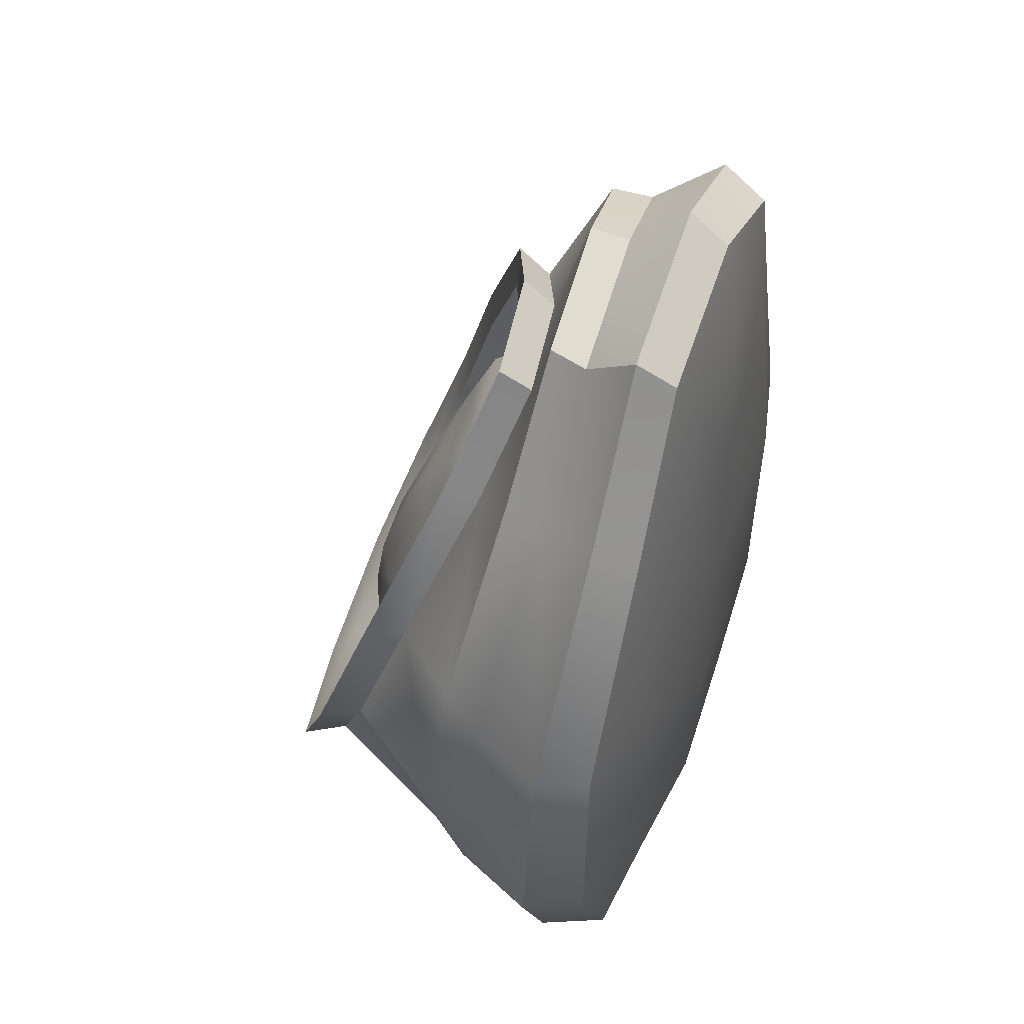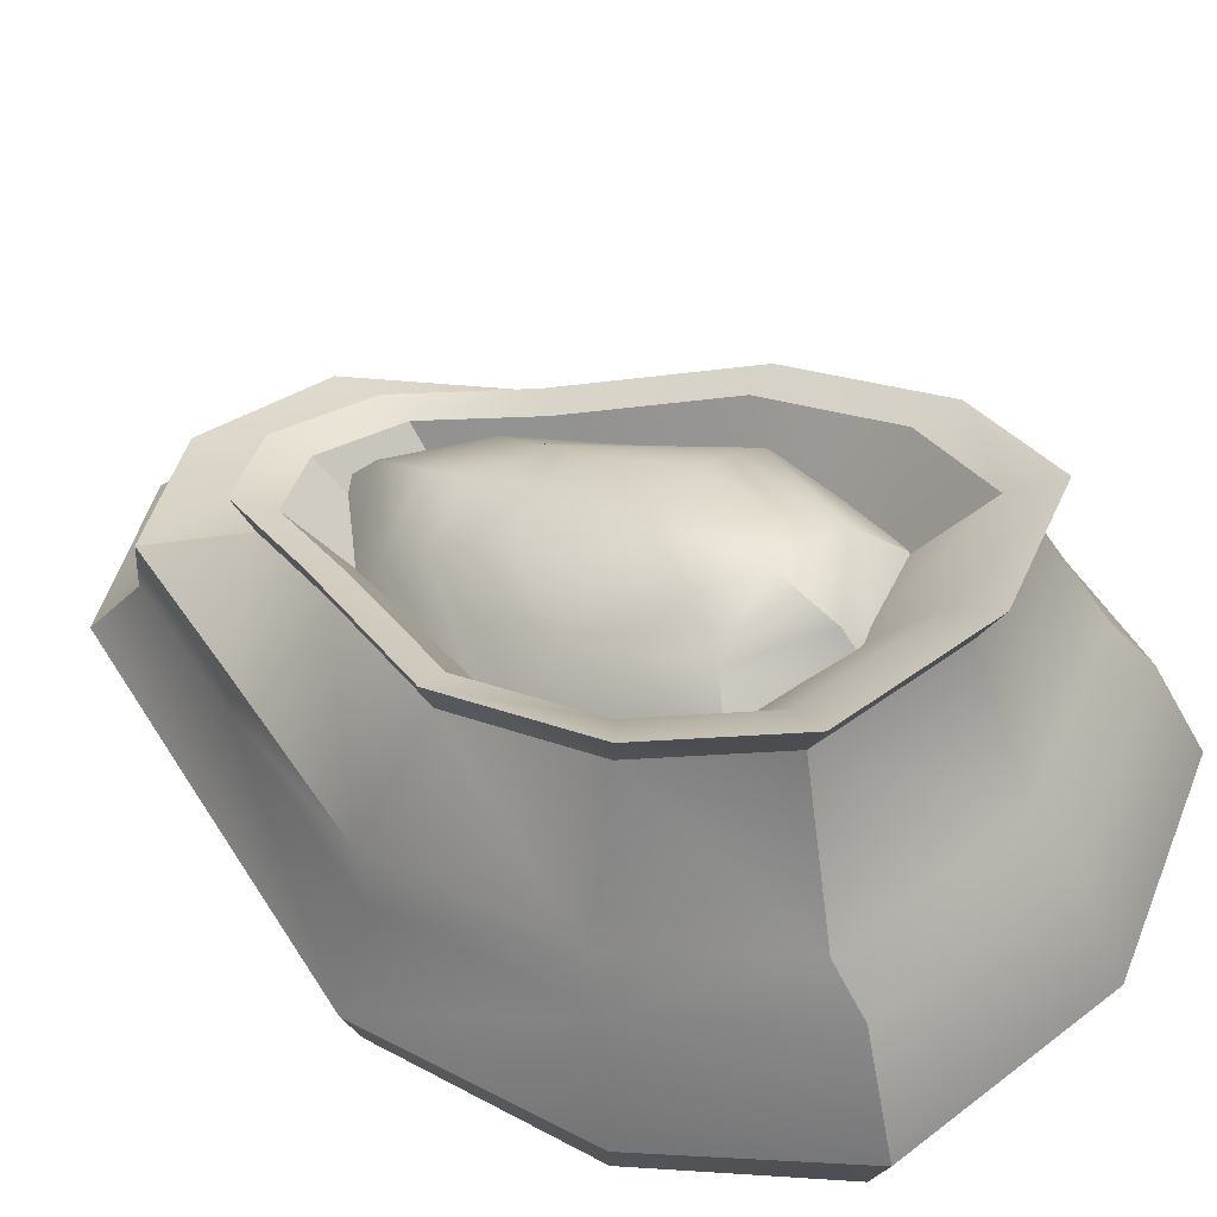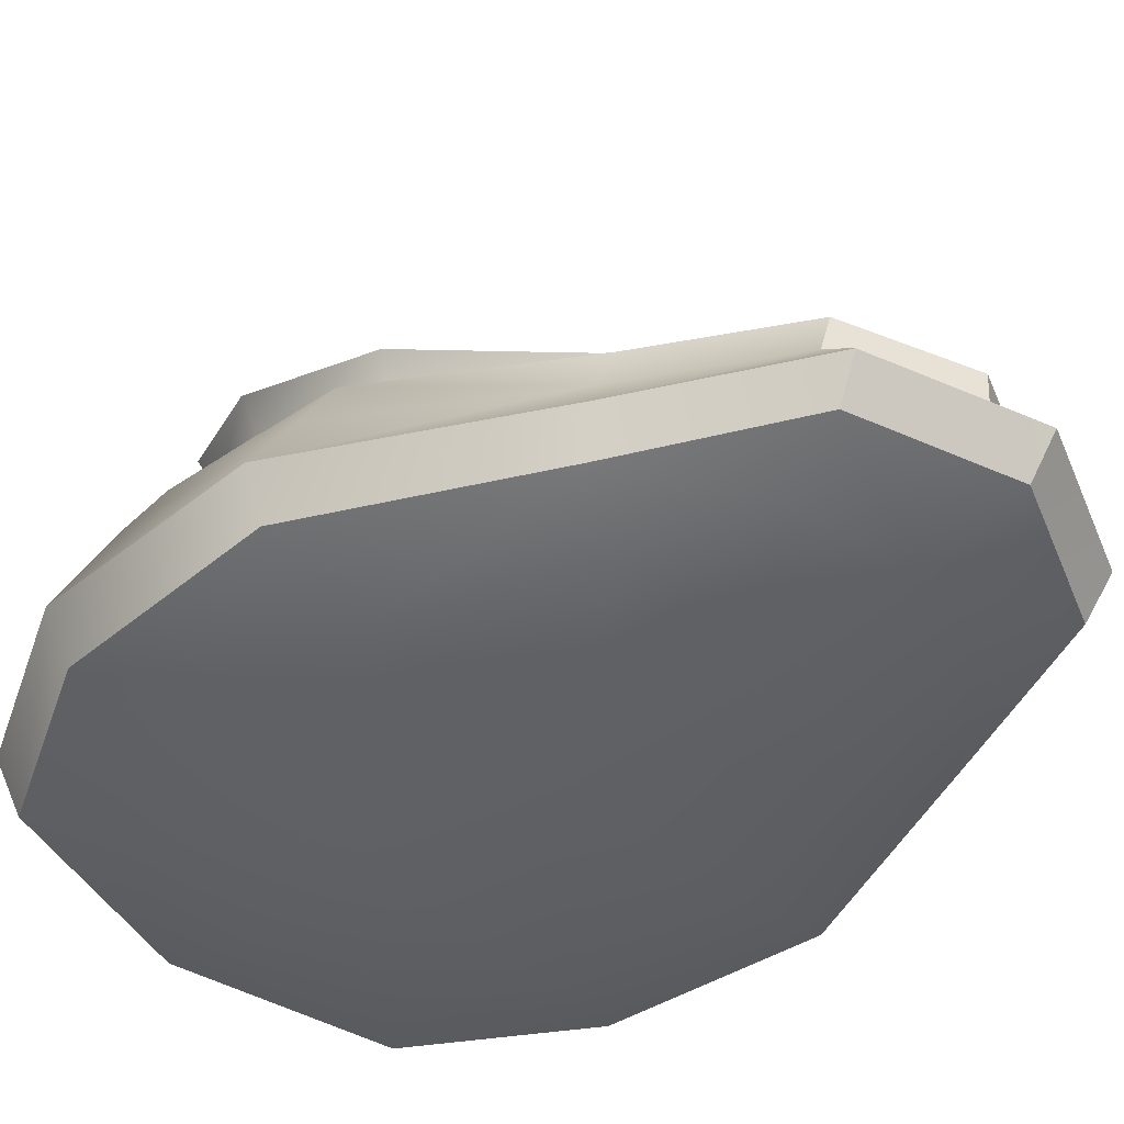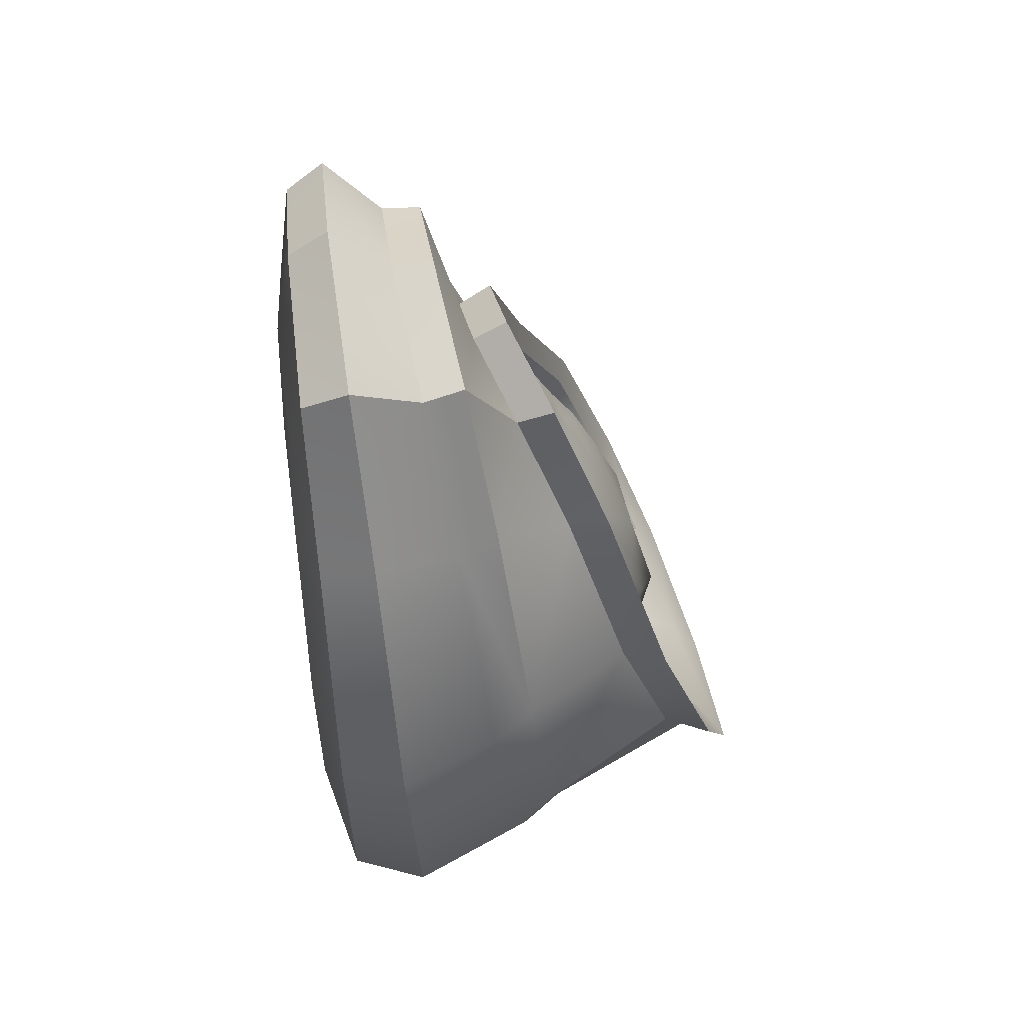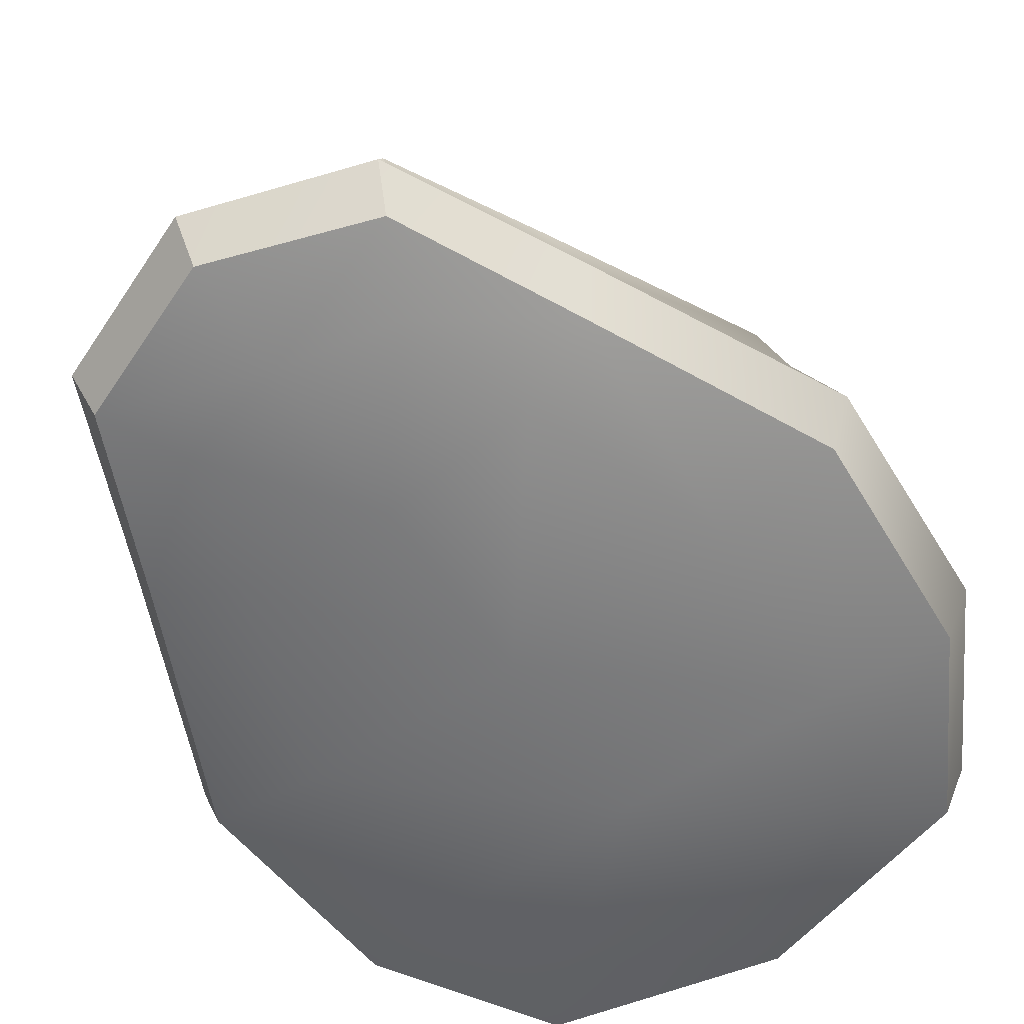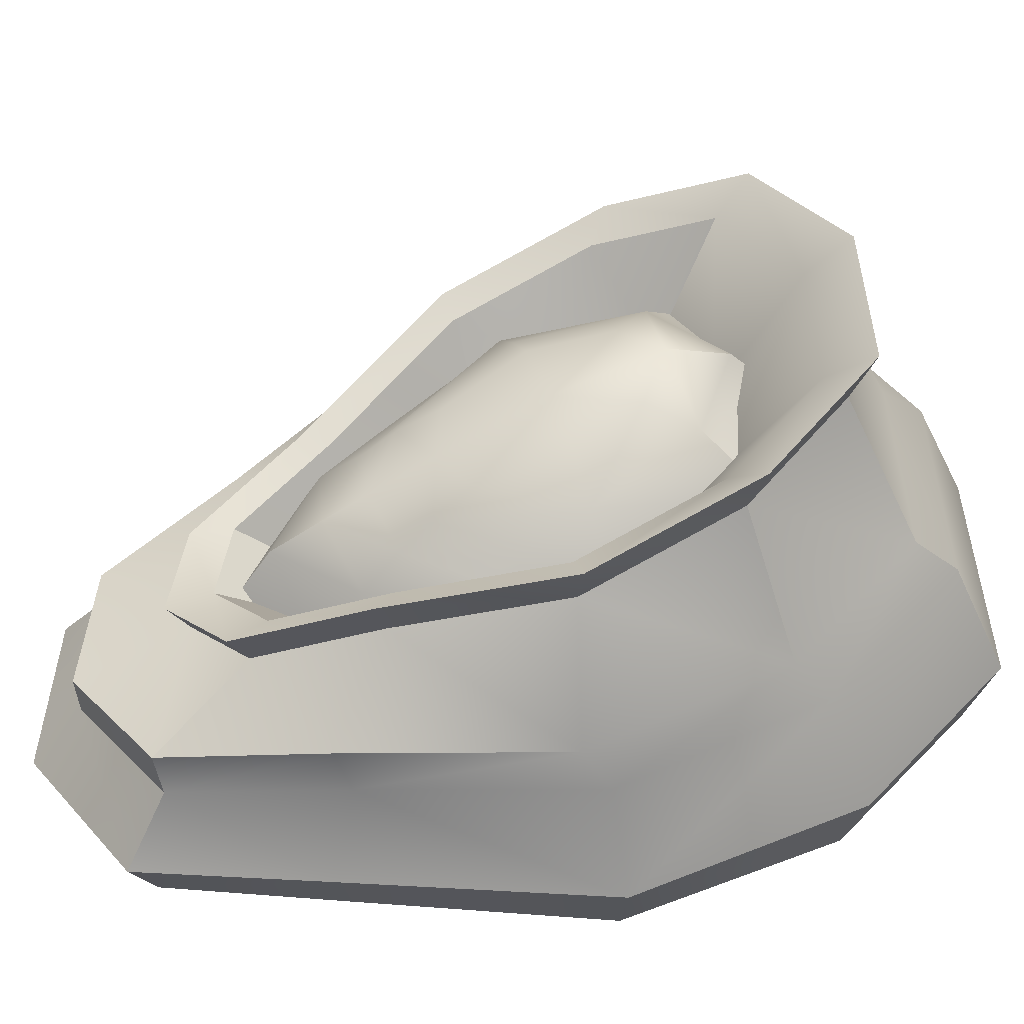
<metadata>
{"format":"obj","ext":"obj","renderer":"f3d","projection":"perspective","resolution":1024,"background":"white","views":[{"elev":46.7,"azim":-68.6,"up":"+Z"},{"elev":53.6,"azim":125.9,"up":"+Y"},{"elev":-46.0,"azim":-47.7,"up":"+Y"},{"elev":51.9,"azim":84.8,"up":"+Z"},{"elev":-57.4,"azim":36.1,"up":"+Y"},{"elev":45.7,"azim":72.8,"up":"+Y"}]}
</metadata>
<code>
o Bag_Open_Cube.257
v -0.05615 0.04884 -0.03793
v 0.00186 0.05848 -0.08057
v 0.04909 0.04427 0.04859
v 0.008618 0.0345 0.09128
v 0.007281 -0.000893 0.03973
v 0.008587 0.004414 0.09557
v 0.05572 0.006036 0.04787
v 0.001978 0.008017 -0.09557
v -0.06374 0.006395 -0.04787
v -0.04112 0.004594 0.0477
v 0.07111 0.007838 -0.0477
v 0.003712 -0.000893 -0.03973
v 0.06337 0.05613 -0.03728
v -0.03451 0.03671 0.04805
v -0.02455 0.000479 0.04172
v -0.01907 0.03313 0.08035
v -0.04111 0.0727 -0.03283
v -0.04423 0.007251 -0.08369
v 0.002437 0.001334 -0.07356
v 0.001514 0.09101 -0.0652
v 0.04904 0.008333 -0.08356
v 0.04835 0.00129 -0.04172
v 0.03659 0.06112 0.03431
v 0.04034 0.00518 0.08369
v 0.008241 0.000434 0.07356
v 0.008857 0.04254 0.0668
v -0.0238 0.004099 0.08356
v -0.03945 0.05428 -0.07009
v 0.04405 0.05969 -0.06957
v 0.03564 0.03886 0.08073
v 0.008636 0.01305 0.1018
v 0.05884 0.01775 0.05115
v 0.0019 0.02436 -0.1016
v -0.06819 0.0197 -0.05097
v -0.04094 0.000929 -0.04177
v -0.02177 0.04819 0.03329
v 0.03912 0.000839 0.04177
v 0.04795 0.08508 -0.03157
v 0.07547 0.02337 -0.05057
v -0.0442 0.014 0.05078
v -0.06513 0.005495 -8.3e-05
v 0.07591 0.006937 8.3e-05
v 0.005392 -0.000893 0
v 0.06707 0.0502 0.005653
v -0.05636 0.04278 0.005058
v -0.01502 0.001325 0.06804
v -0.009993 0.04064 0.0582
v -0.03032 0.002727 -0.0681
v -0.02987 0.08341 -0.05745
v 0.03102 0.001806 0.0681
v 0.02698 0.05049 0.0589
v 0.03583 0.003207 -0.06804
v 0.03385 0.09256 -0.05644
v -0.0258 0.01234 0.08898
v -0.04737 0.02228 -0.08907
v 0.05204 0.02502 -0.08876
v 0.04241 0.01516 0.08926
v -0.04115 0.000704 -2.1e-05
v -0.03927 0.06044 0.000229
v 0.05193 0.001064 2.1e-05
v 0.04992 0.0731 0.001374
v 0.08047 0.02056 0.000294
v -0.0697 0.01685 -9.4e-05
v -0.04449 0.08219 -0.03528
v 0.001236 0.1018 -0.07
v 0.03882 0.06977 0.03675
v 0.009067 0.04983 0.07161
v -0.02379 0.05589 0.03565
v 0.05105 0.09547 -0.03392
v -0.01115 0.0478 0.06237
v -0.03243 0.09368 -0.06169
v 0.02851 0.05836 0.06313
v 0.03592 0.1035 -0.06061
v -0.04251 0.06904 0.000187
v 0.05316 0.08262 0.001416
v -0.03752 0.07845 -0.03023
v 0.001809 0.09534 -0.0601
v 0.03422 0.06776 0.03172
v 0.008633 0.05061 0.0617
v -0.01963 0.05583 0.03078
v 0.04465 0.08987 -0.02906
v -0.008759 0.04887 0.05376
v -0.02715 0.08833 -0.05295
v 0.02536 0.05795 0.05441
v 0.03164 0.09677 -0.05202
v -0.03582 0.06714 0.000273
v 0.04647 0.07882 0.00133
v -0.02509 0.05751 -0.02123
v 0.002835 0.0695 -0.04244
v 0.02598 0.04992 0.02276
v 0.007811 0.03775 0.04404
v -0.01226 0.04145 0.02208
v 0.03325 0.06562 -0.0204
v -0.004537 0.03651 0.0384
v -0.01772 0.06452 -0.03736
v 0.01969 0.04296 0.03886
v 0.02402 0.07052 -0.0367
v -0.02388 0.04948 0.000426
v 0.03454 0.05777 0.001177
v -0.0595 0.04084 -0.04515
v 0.001789 0.05043 -0.08993
v 0.05167 0.03551 0.0458
v 0.008694 0.02581 0.09063
v 0.06665 0.0477 -0.04443
v -0.03699 0.02842 0.04518
v -0.02072 0.02466 0.07913
v -0.04176 0.04635 -0.07892
v 0.04623 0.05143 -0.07836
v 0.03743 0.03004 0.07956
v 0.07065 0.0416 0.000686
v -0.05993 0.03463 1.7e-05
v 0.005401 0.08095 -0.007541
v 0.04547 0.05771 -0.007752
v 0.005401 0.08187 -0.04448
v 0.005401 0.06521 0.02912
v 0.02986 0.07354 -0.007681
v -0.01906 0.07354 -0.007681
v -0.03466 0.05771 -0.007752
v 0.005401 0.0602 -0.06492
v 0.005401 0.05522 0.04942
v -0.01007 0.0791 -0.007576
v 0.005401 0.07118 0.01556
v 0.02087 0.0791 -0.007576
v 0.005401 0.08702 -0.03071
v -0.02854 0.06588 -0.007769
v 0.005401 0.06068 0.03859
v 0.03934 0.06588 -0.007769
v 0.005401 0.07107 -0.05413
v -0.01354 0.07979 -0.03365
v 0.02161 0.07979 -0.03255
v 0.01849 0.06729 0.01992
v -0.007687 0.06729 0.01992
v -0.04262 0.04929 -0.007681
v 0.005401 0.03702 0.06265
v 0.05343 0.04929 -0.007681
v 0.005401 0.04929 -0.07629
v 0.02177 0.05584 0.03513
v 0.03749 0.05958 -0.05063
v -0.02669 0.05958 -0.05063
v -0.01097 0.05584 0.03513
v -0.006146 0.07228 0.01086
v 0.01695 0.07228 0.01086
v -0.006388 0.08303 -0.02443
v 0.01446 0.08303 -0.02333
v -0.02178 0.06978 -0.04254
v -0.008469 0.06198 0.027
v 0.01927 0.06198 0.027
v 0.03259 0.06978 -0.04254
v -0.03306 0.04929 -0.05914
v -0.01718 0.03702 0.04292
v 0.02798 0.03702 0.04292
v 0.04386 0.04929 -0.05914
f 100 63 111
f 1 59 17
f 17 28 1
f 107 34 100
f 33 107 101
f 2 49 20
f 2 53 29
f 101 56 33
f 102 62 110
f 44 23 3
f 3 51 30
f 109 32 102
f 103 57 109
f 30 26 4
f 26 16 4
f 103 54 31
f 15 43 5
f 43 37 5
f 5 50 25
f 5 46 15
f 25 24 6
f 6 57 31
f 6 54 27
f 27 25 6
f 7 60 42
f 42 32 7
f 32 24 7
f 7 50 37
f 8 48 18
f 8 55 33
f 33 21 8
f 8 52 19
f 35 41 9
f 9 63 34
f 34 18 9
f 9 48 35
f 10 46 27
f 27 40 10
f 40 41 10
f 10 58 15
f 11 52 21
f 21 39 11
f 11 62 42
f 42 22 11
f 12 48 19
f 12 52 22
f 22 43 12
f 12 58 35
f 39 108 104
f 29 38 13
f 13 61 44
f 104 62 39
f 40 106 105
f 14 47 36
f 36 45 14
f 105 63 40
f 23 72 51
f 17 74 64
f 53 65 73
f 47 68 36
f 49 64 71
f 51 67 26
f 53 69 38
f 59 68 74
f 61 66 23
f 26 70 47
f 38 75 61
f 20 71 65
f 72 79 67
f 73 77 85
f 69 85 81
f 74 76 64
f 70 79 82
f 66 87 78
f 75 81 87
f 64 83 71
f 68 82 80
f 66 84 72
f 71 77 65
f 68 86 74
f 79 96 91
f 77 97 85
f 81 97 93
f 86 88 76
f 82 91 94
f 78 99 90
f 87 93 99
f 76 95 83
f 80 94 92
f 78 96 84
f 83 89 77
f 80 98 86
f 45 105 14
f 14 106 16
f 13 110 104
f 104 29 13
f 16 103 4
f 4 109 30
f 3 109 102
f 102 44 3
f 2 108 101
f 2 107 28
f 28 100 1
f 1 111 45
f 100 34 63
f 1 45 59
f 17 49 28
f 107 55 34
f 33 55 107
f 2 28 49
f 2 20 53
f 101 108 56
f 102 32 62
f 44 61 23
f 3 23 51
f 109 57 32
f 103 31 57
f 30 51 26
f 26 47 16
f 103 106 54
f 15 58 43
f 43 60 37
f 5 37 50
f 5 25 46
f 25 50 24
f 6 24 57
f 6 31 54
f 27 46 25
f 7 37 60
f 42 62 32
f 32 57 24
f 7 24 50
f 8 19 48
f 8 18 55
f 33 56 21
f 8 21 52
f 35 58 41
f 9 41 63
f 34 55 18
f 9 18 48
f 10 15 46
f 27 54 40
f 40 63 41
f 10 41 58
f 11 22 52
f 21 56 39
f 11 39 62
f 42 60 22
f 12 35 48
f 12 19 52
f 22 60 43
f 12 43 58
f 39 56 108
f 29 53 38
f 13 38 61
f 104 110 62
f 40 54 106
f 14 16 47
f 36 59 45
f 105 111 63
f 23 66 72
f 17 59 74
f 53 20 65
f 47 70 68
f 49 17 64
f 51 72 67
f 53 73 69
f 59 36 68
f 61 75 66
f 26 67 70
f 38 69 75
f 20 49 71
f 72 84 79
f 73 65 77
f 69 73 85
f 74 86 76
f 70 67 79
f 66 75 87
f 75 69 81
f 64 76 83
f 68 70 82
f 66 78 84
f 71 83 77
f 68 80 86
f 79 84 96
f 77 89 97
f 81 85 97
f 86 98 88
f 82 79 91
f 78 87 99
f 87 81 93
f 76 88 95
f 80 82 94
f 78 90 96
f 83 95 89
f 80 92 98
f 45 111 105
f 14 105 106
f 13 44 110
f 104 108 29
f 16 106 103
f 4 103 109
f 3 30 109
f 102 110 44
f 2 29 108
f 2 101 107
f 28 107 100
f 1 100 111
f 112 141 122
f 112 142 123
f 112 144 124
f 112 143 121
f 113 147 137
f 137 135 113
f 135 138 113
f 113 148 127
f 124 130 114
f 130 128 114
f 128 129 114
f 129 124 114
f 122 132 115
f 115 146 126
f 115 147 131
f 131 122 115
f 116 142 131
f 131 127 116
f 116 148 130
f 116 144 123
f 117 143 129
f 129 125 117
f 125 132 117
f 117 141 121
f 118 145 139
f 139 133 118
f 133 140 118
f 118 146 125
f 128 138 119
f 119 152 136
f 119 149 139
f 139 128 119
f 126 140 120
f 120 150 134
f 120 151 137
f 137 126 120
f 112 121 141
f 112 122 142
f 112 123 144
f 112 124 143
f 113 127 147
f 137 151 135
f 135 152 138
f 113 138 148
f 124 144 130
f 130 148 128
f 128 145 129
f 129 143 124
f 122 141 132
f 115 132 146
f 115 126 147
f 131 142 122
f 116 123 142
f 131 147 127
f 116 127 148
f 116 130 144
f 117 121 143
f 129 145 125
f 125 146 132
f 117 132 141
f 118 125 145
f 139 149 133
f 133 150 140
f 118 140 146
f 128 148 138
f 119 138 152
f 119 136 149
f 139 145 128
f 126 146 140
f 120 140 150
f 120 134 151
f 137 147 126

</code>
